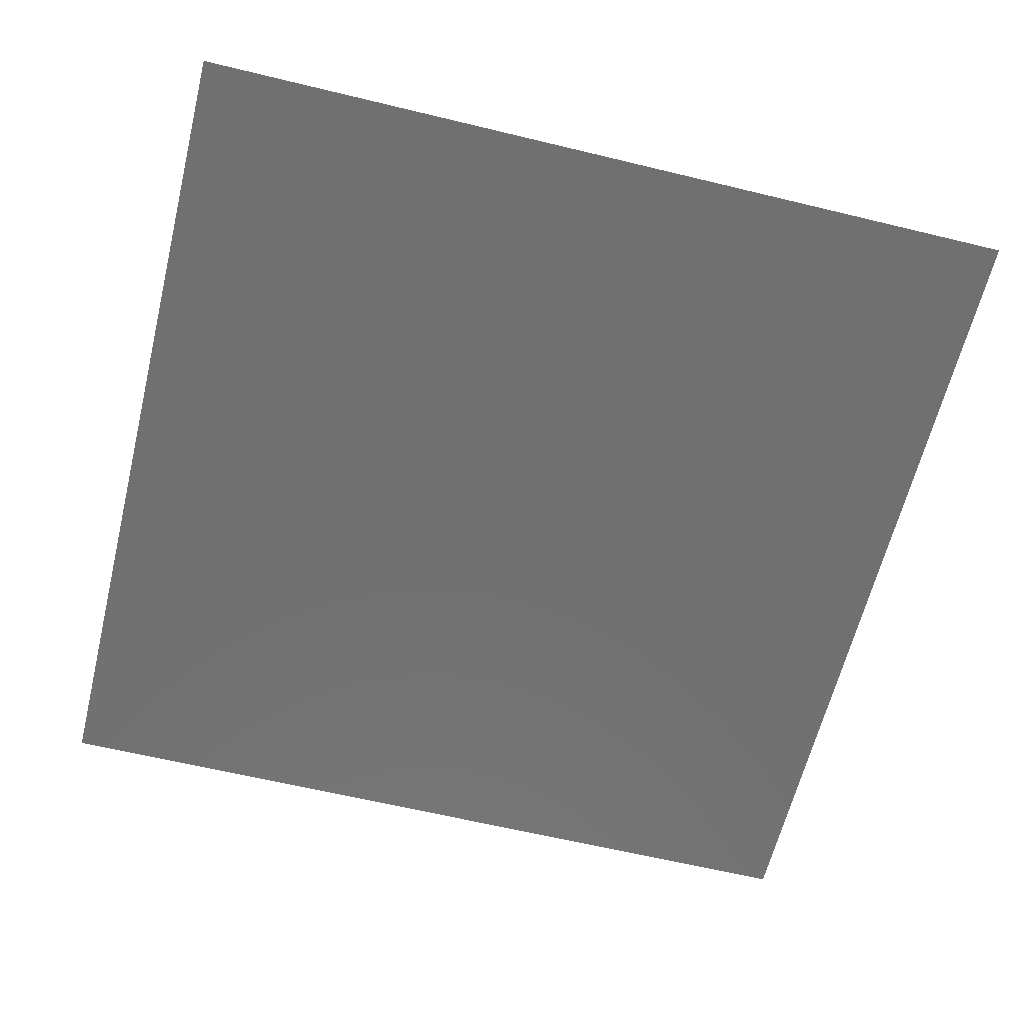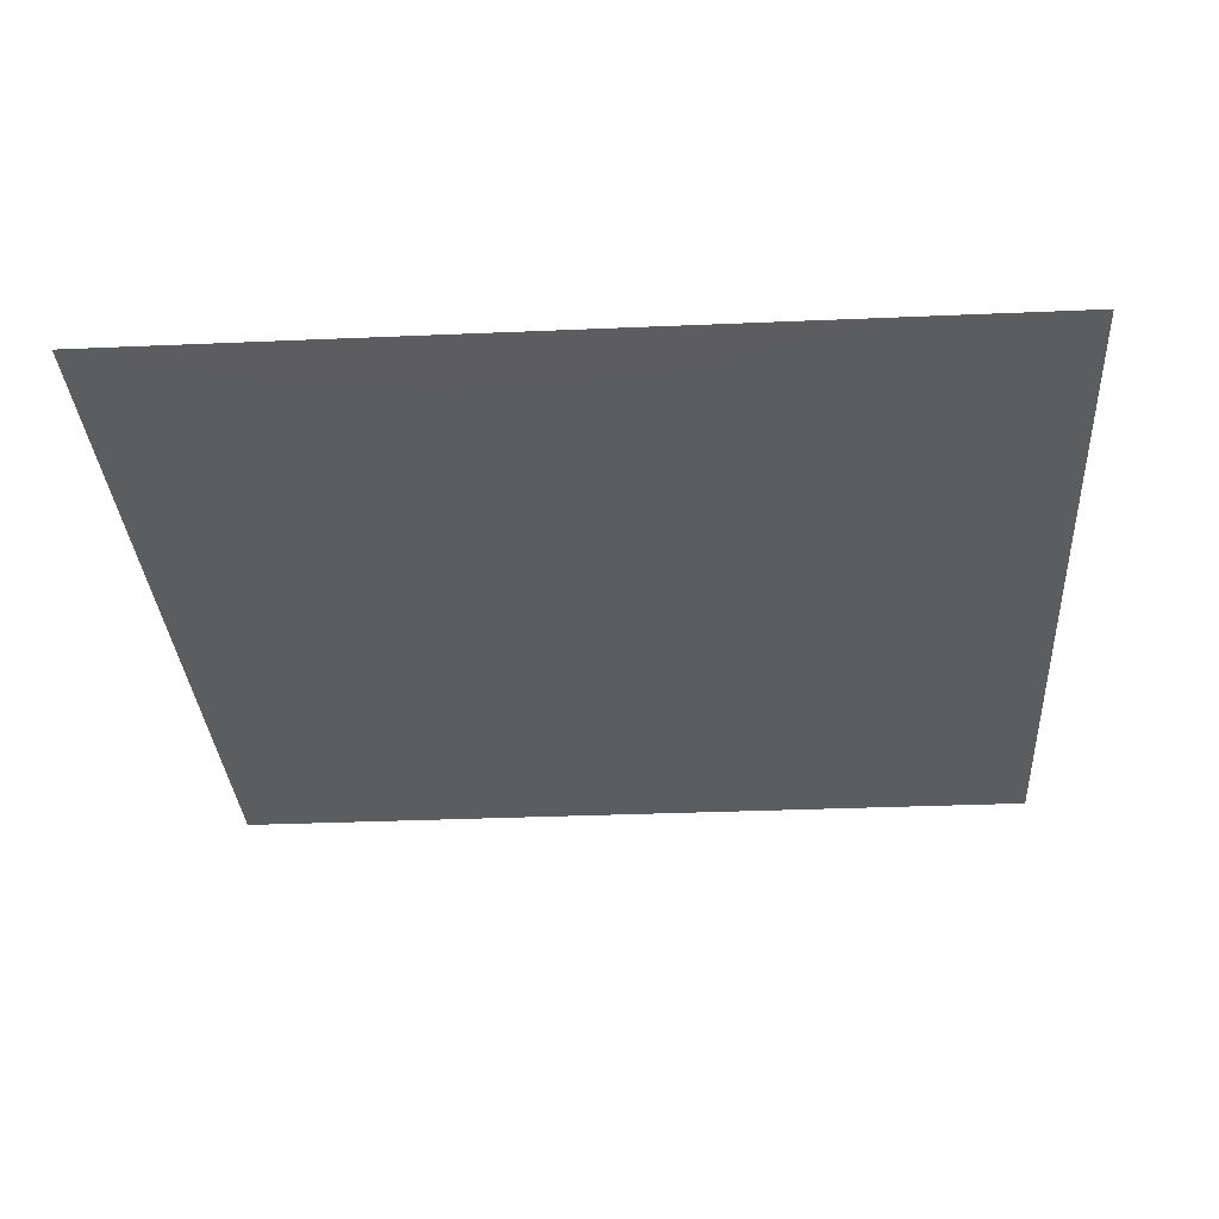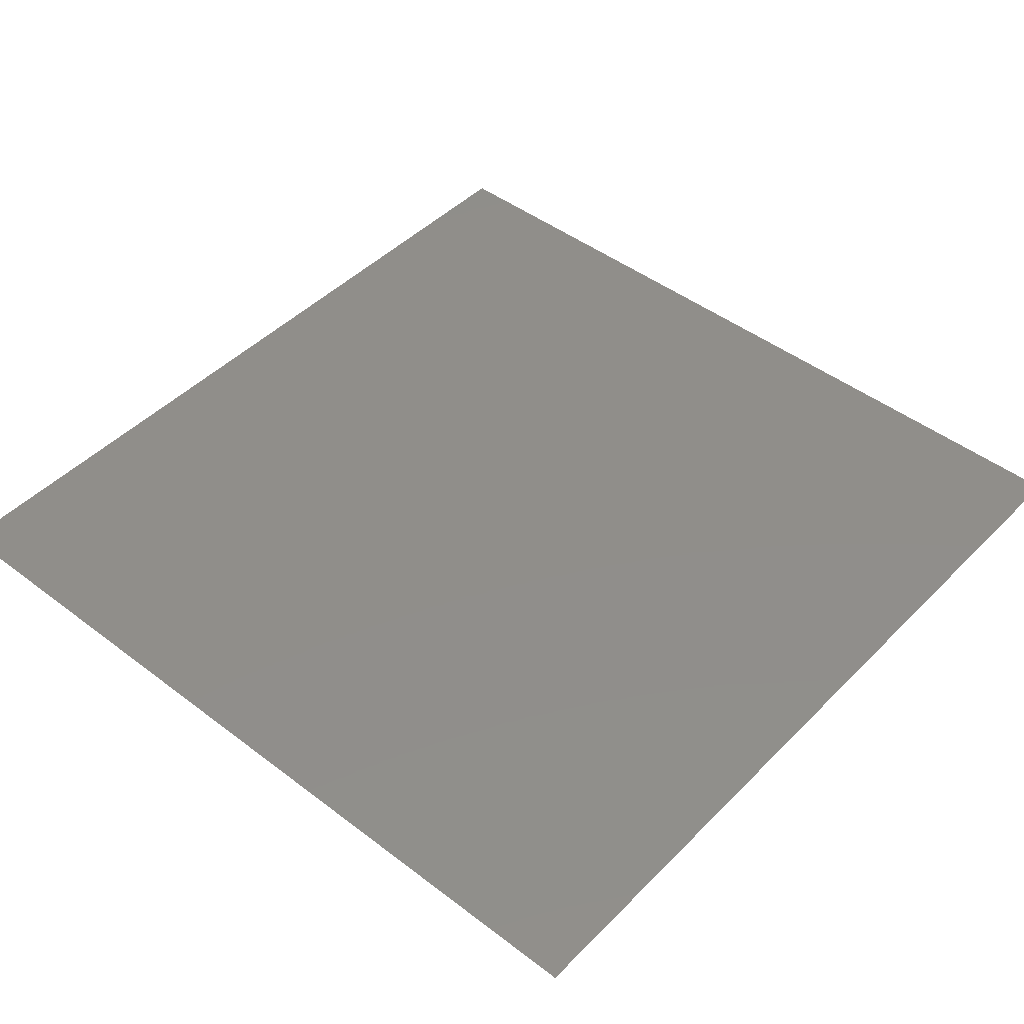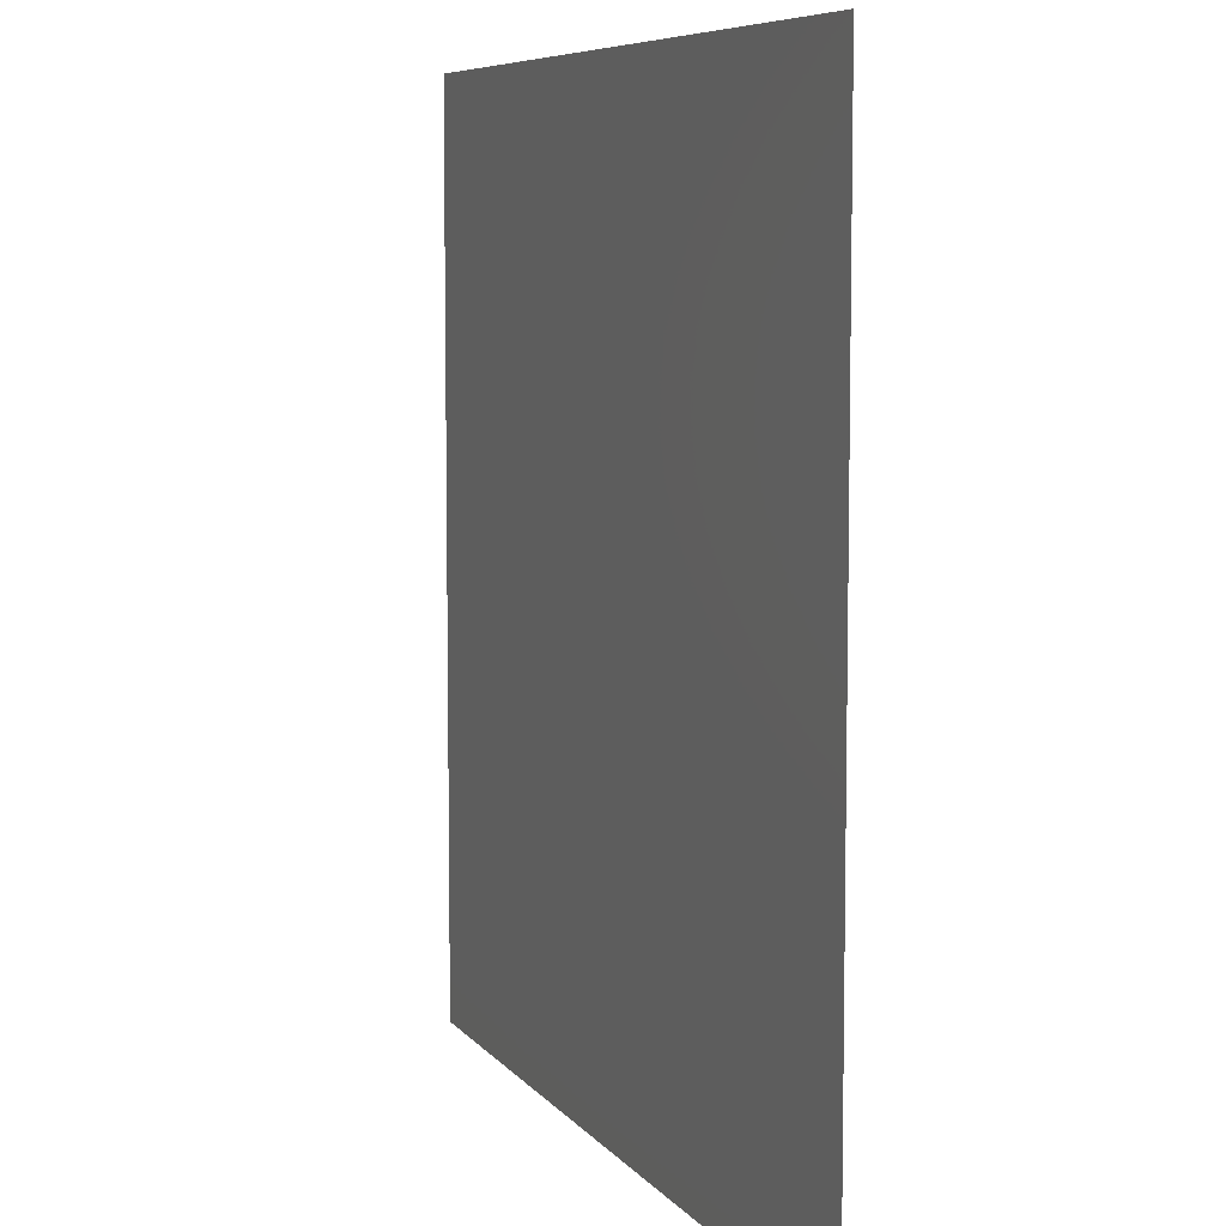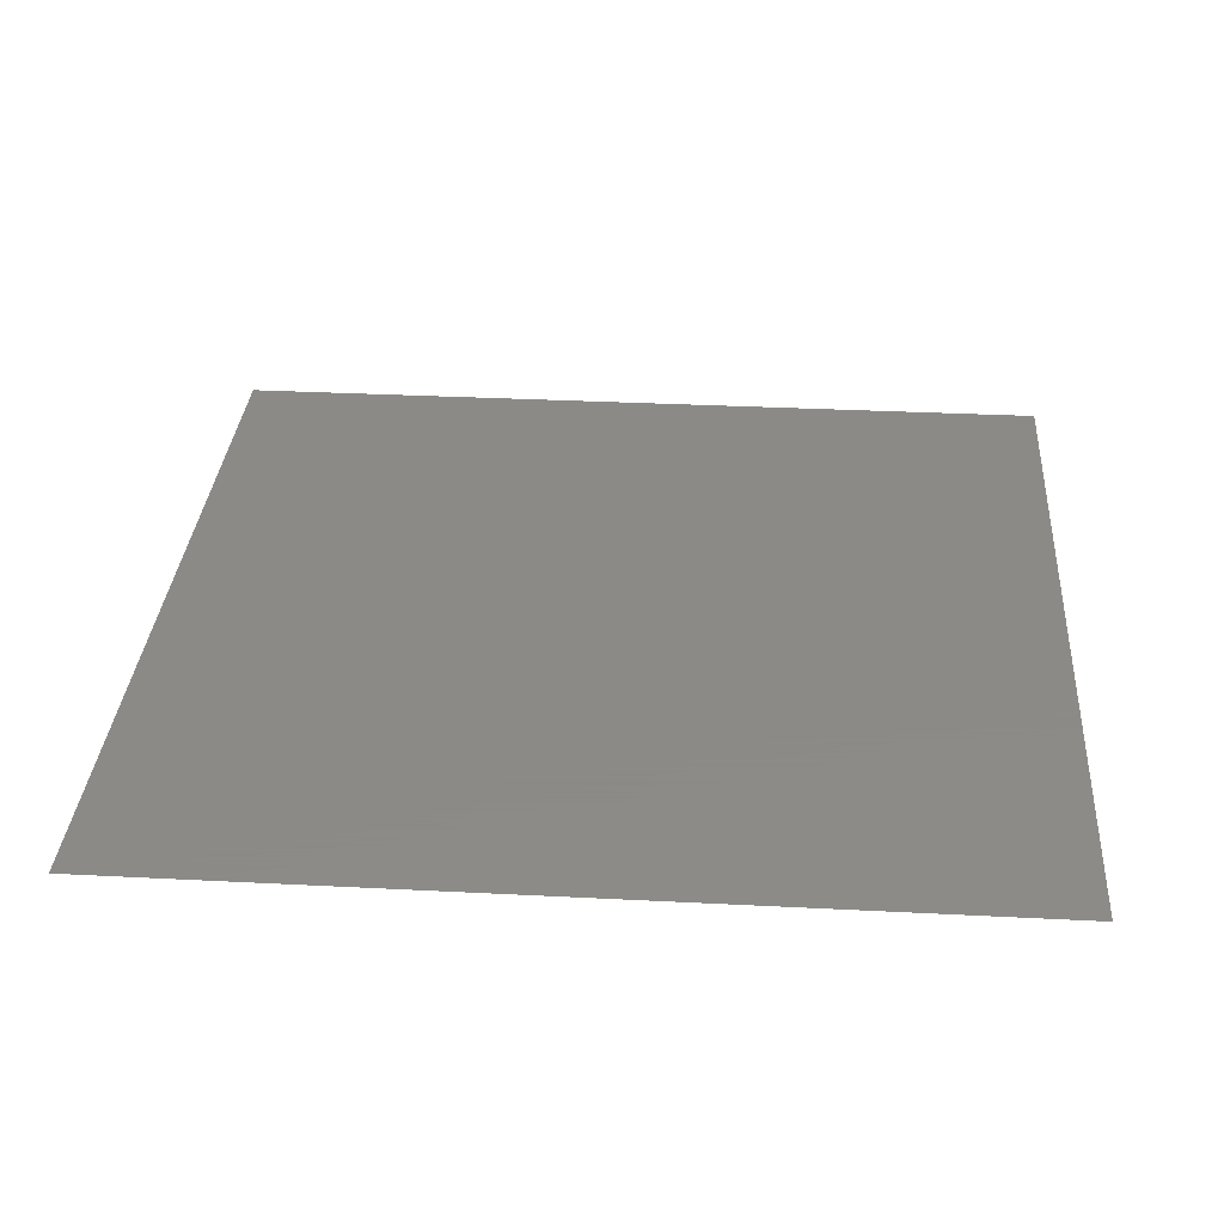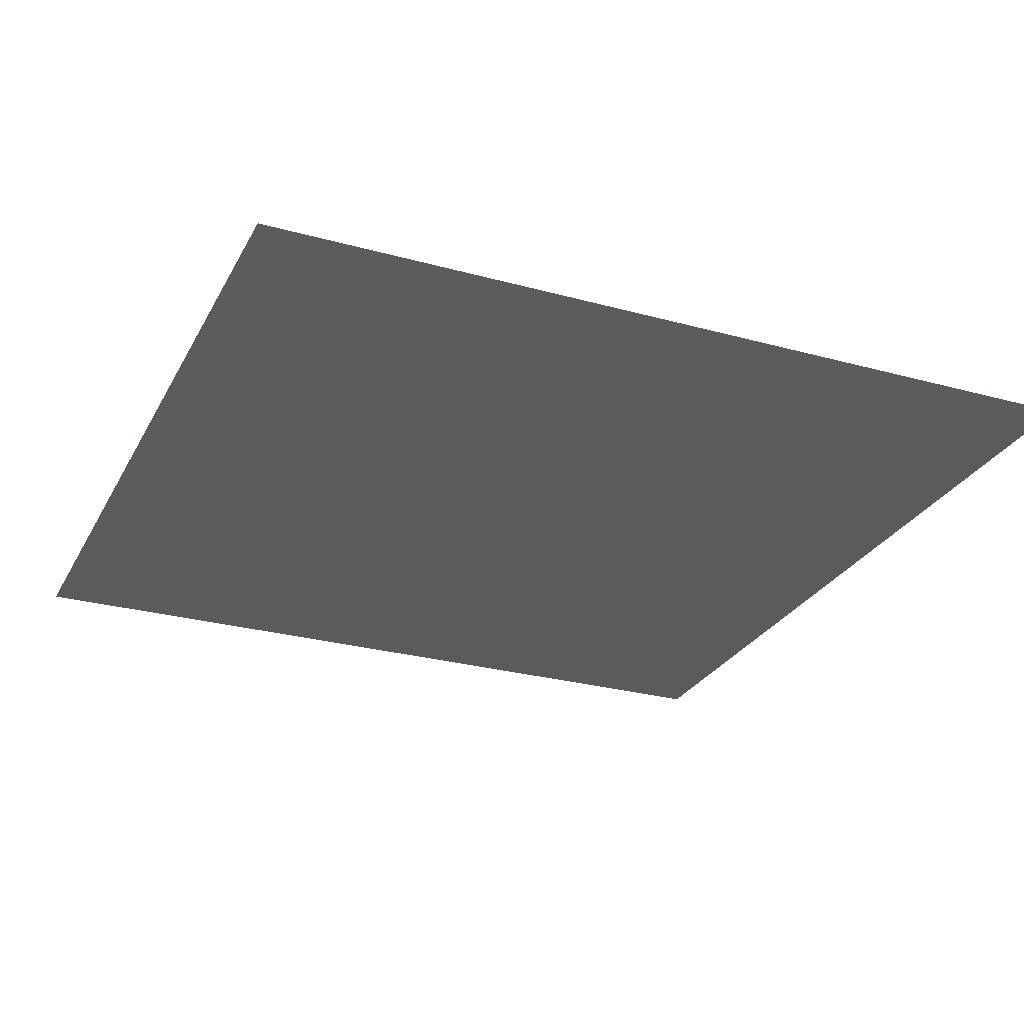
<metadata>
{"format":"stl","ext":"stl","renderer":"f3d","projection":"perspective","resolution":1024,"background":"white","views":[{"elev":-62.4,"azim":-13.8,"up":"+Z"},{"elev":-31.8,"azim":-176.5,"up":"+Z"},{"elev":45.8,"azim":-48.8,"up":"+Z"},{"elev":7.2,"azim":69.6,"up":"+Y"},{"elev":32.4,"azim":94.1,"up":"+Z"},{"elev":-27.3,"azim":67.0,"up":"+Z"}]}
</metadata>
<code>
# stl→obj: 5 verts, 4 faces
v -0.5 0.5 0
v -0.5 -0.5 0
v 0 0 0
v 0.5 -0.5 0
v 0.5 0.5 0
f 1 2 3
f 2 4 3
f 4 5 3
f 5 1 3

</code>
